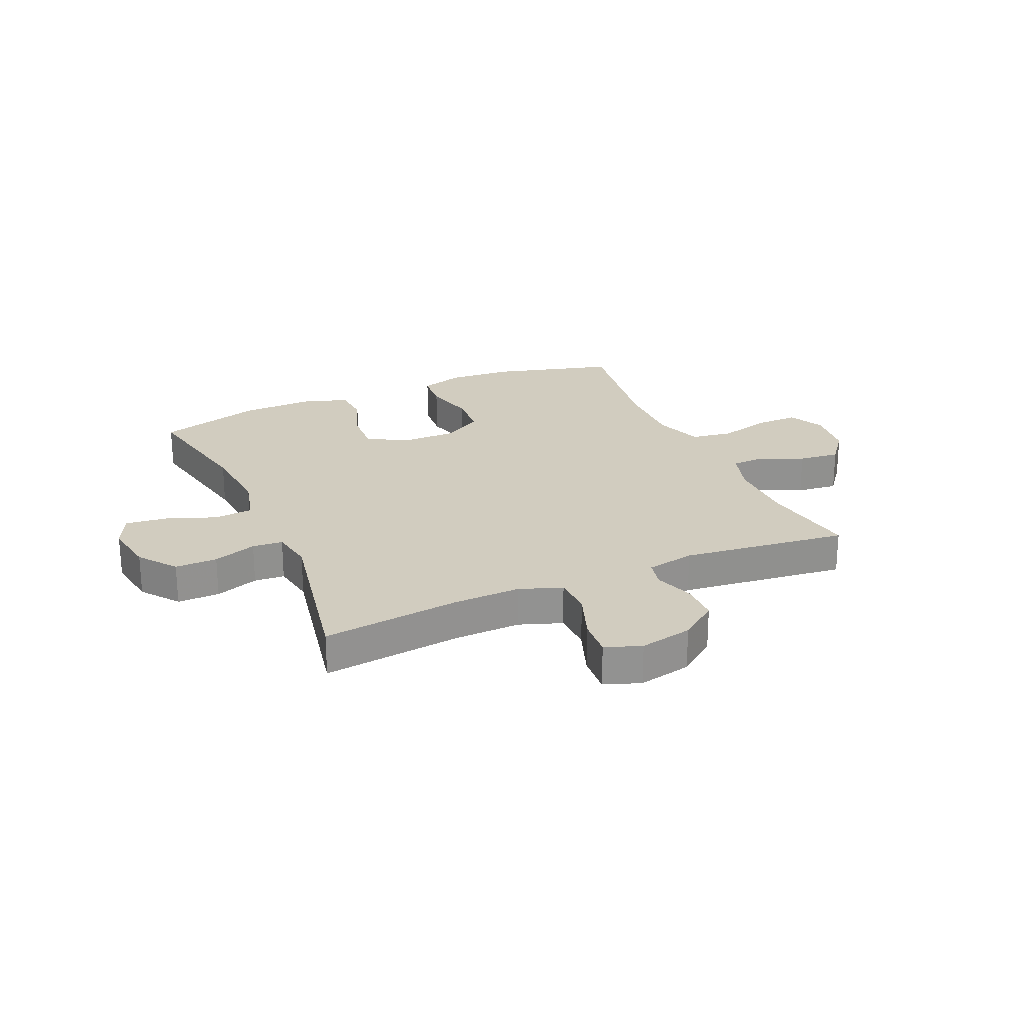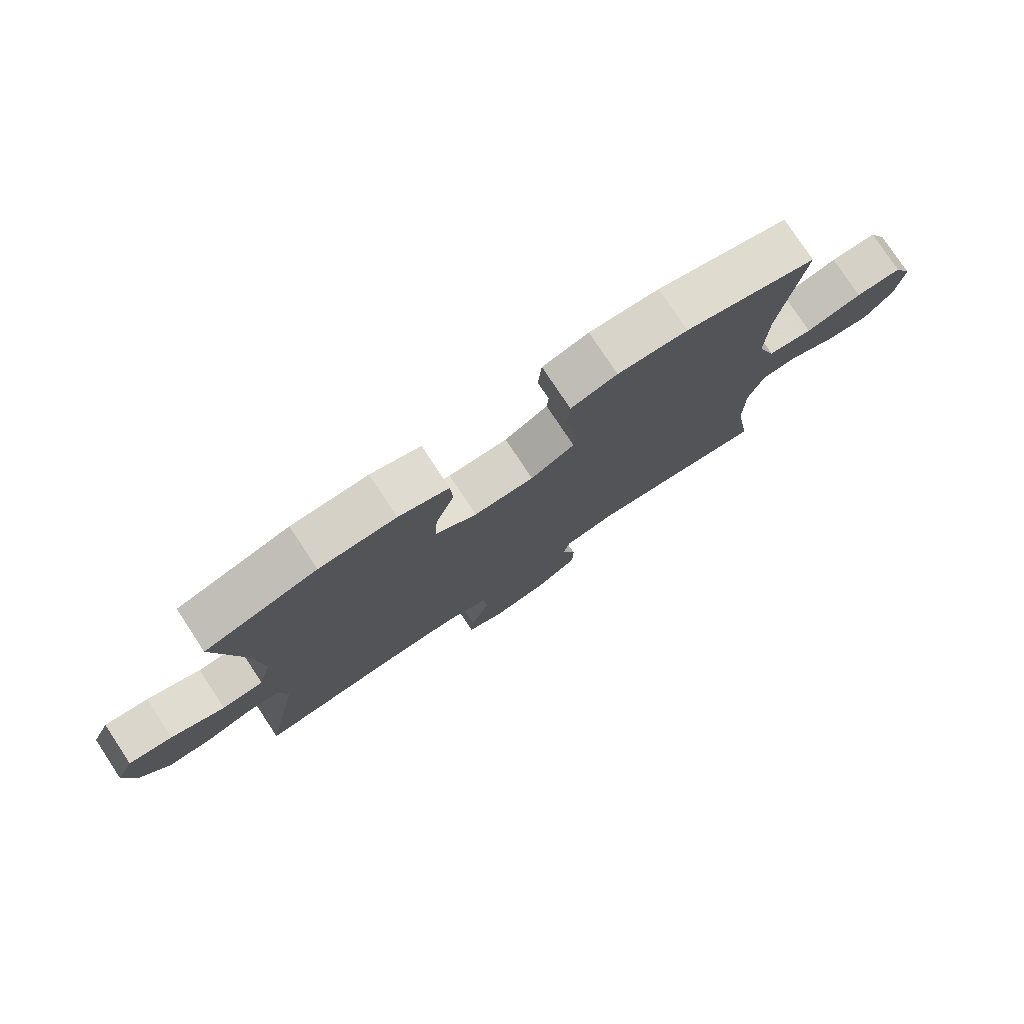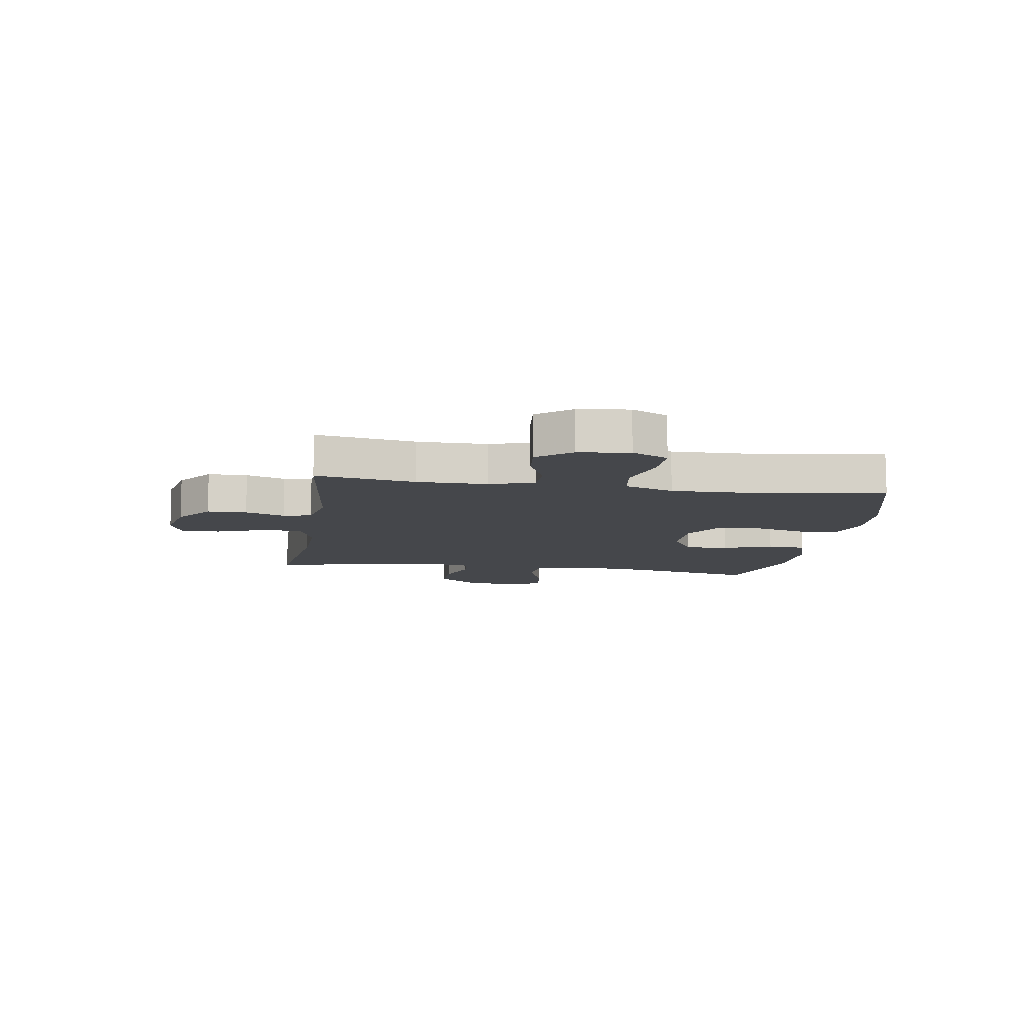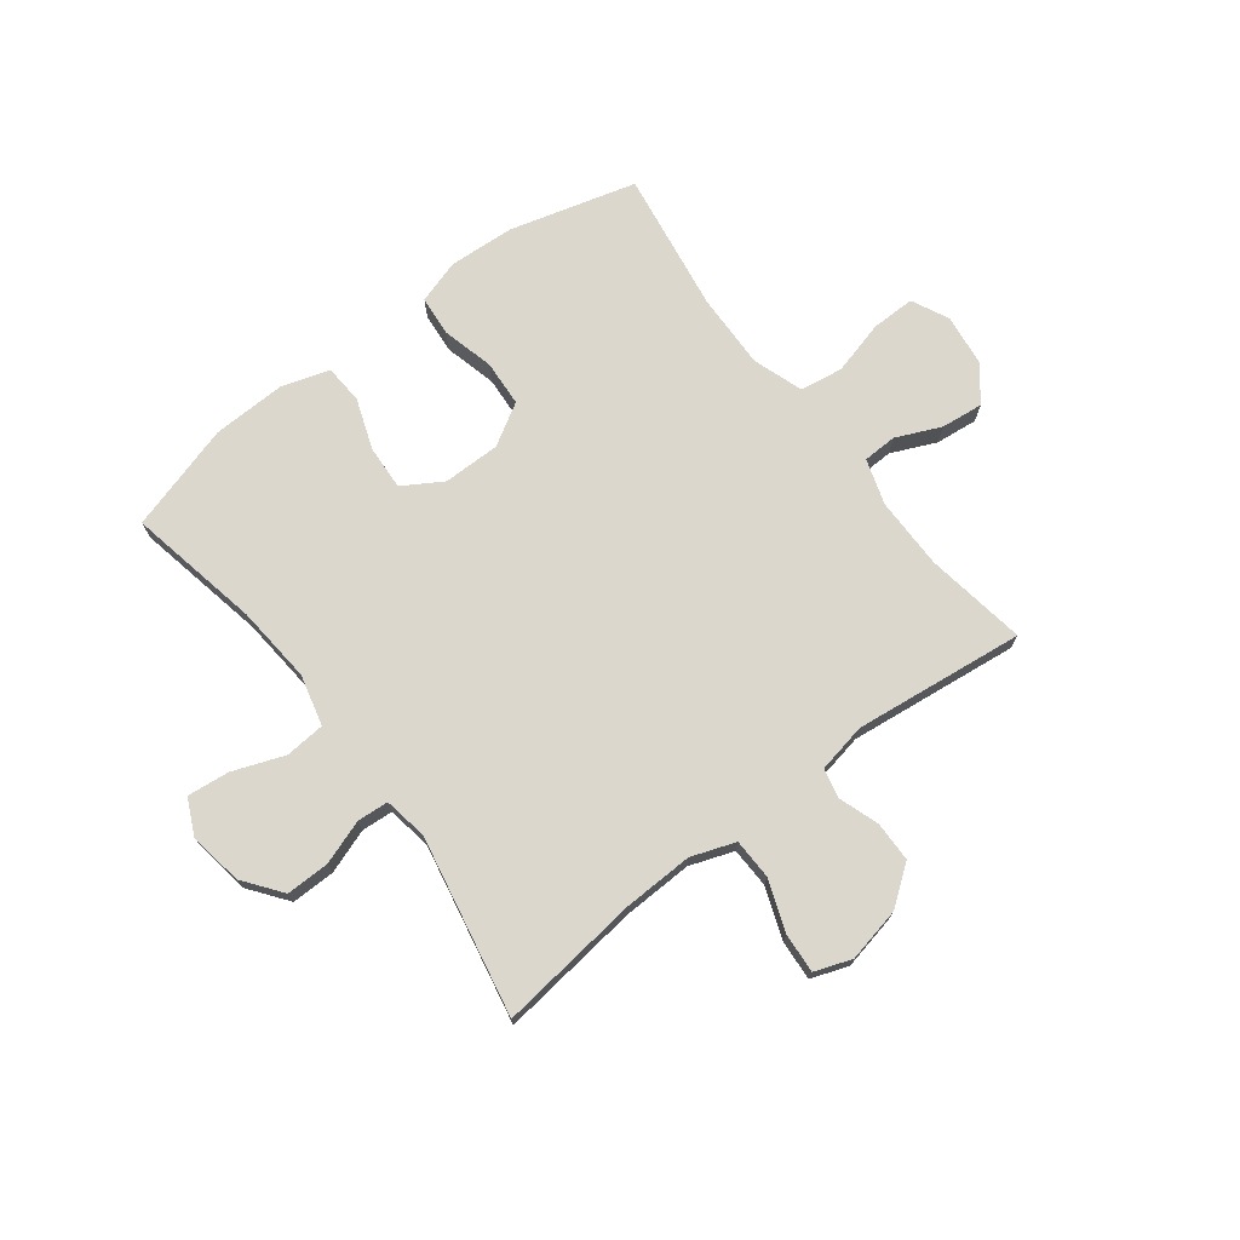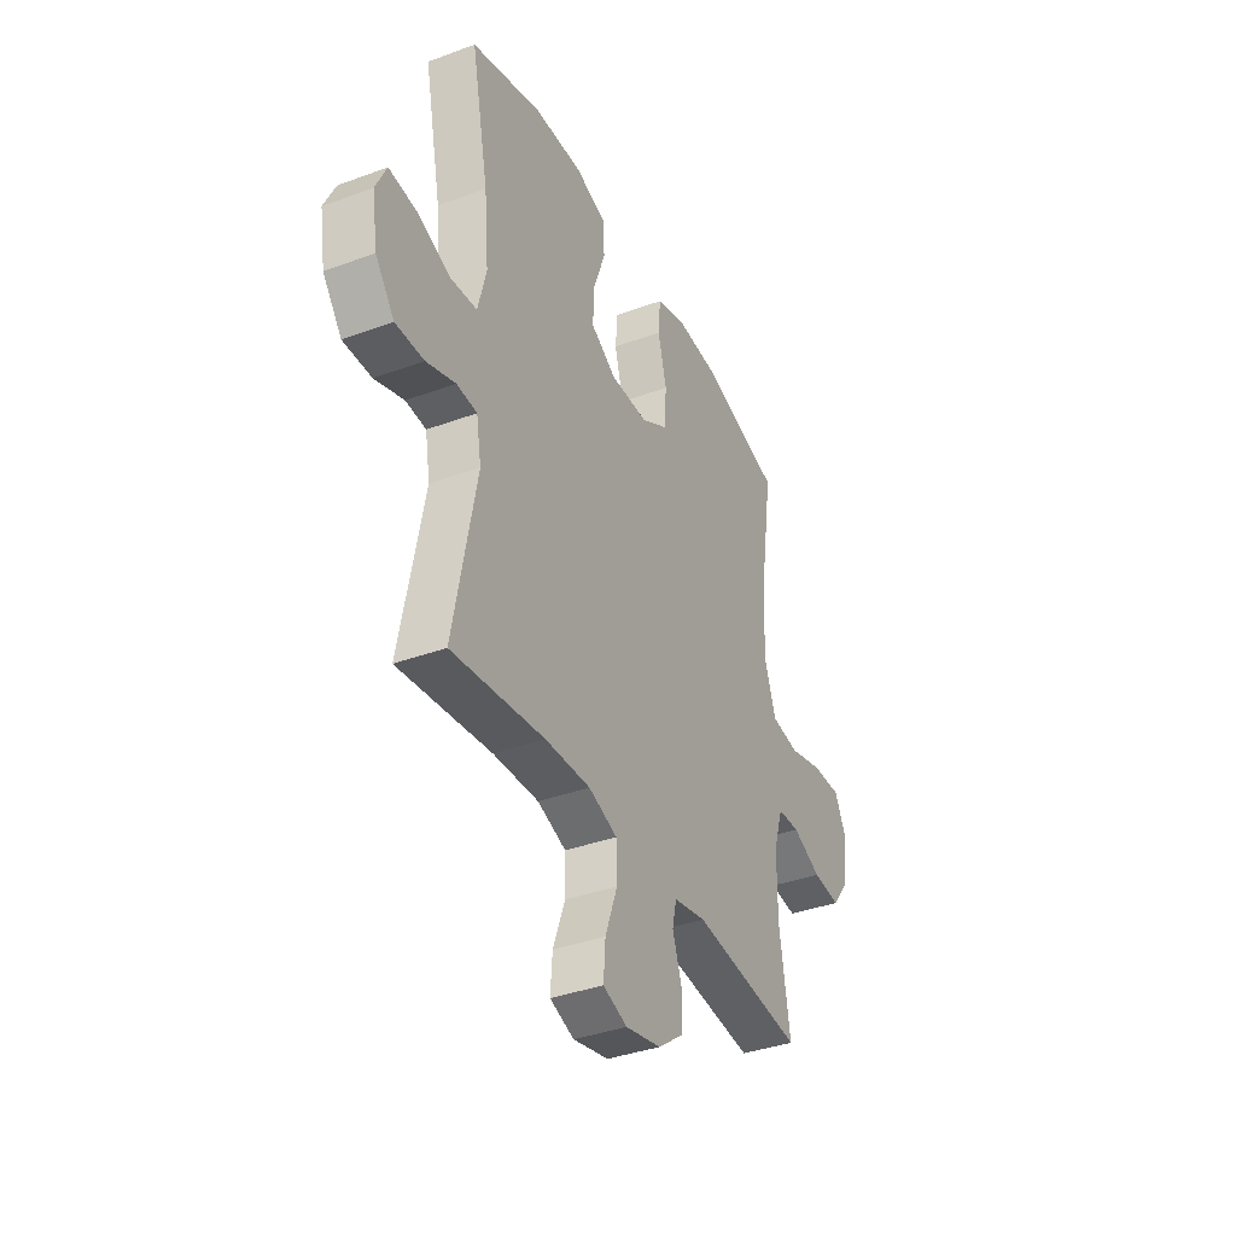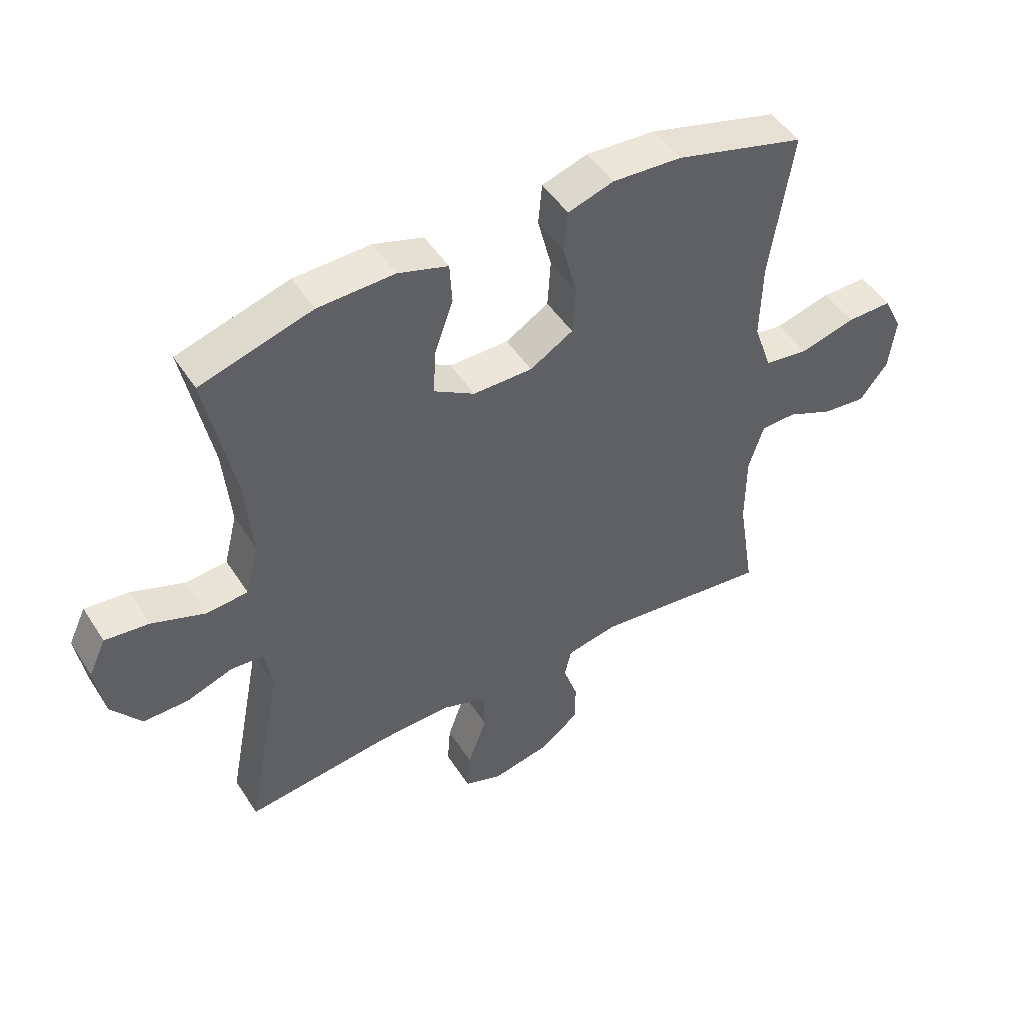
<metadata>
{"format":"obj","ext":"obj","renderer":"f3d","projection":"perspective","resolution":1024,"background":"white","views":[{"elev":24.1,"azim":156.3,"up":"+Y"},{"elev":78.1,"azim":146.5,"up":"+Z"},{"elev":-10.2,"azim":-98.9,"up":"+Y"},{"elev":72.8,"azim":142.7,"up":"+Y"},{"elev":-37.3,"azim":115.3,"up":"+Z"},{"elev":48.3,"azim":148.6,"up":"+Z"}]}
</metadata>
<code>
v -0.5 0.07 0.5
v -0.283 0.07 0.559
v -0.168 0.07 0.566
v -0.092 0.07 0.542
v -0.086 0.07 0.473
v -0.109 0.07 0.383
v -0.104 0.07 0.303
v -0.032 0.07 0.26
v 0.067 0.07 0.26
v 0.135 0.07 0.301
v 0.131 0.07 0.378
v 0.1 0.07 0.465
v 0.104 0.07 0.533
v 0.187 0.07 0.559
v 0.314 0.07 0.555
v 0.5 0.07 0.5
v 0.454 0.07 0.271
v 0.442 0.07 0.136
v 0.464 0.07 0.048
v 0.533 0.07 0.042
v 0.622 0.07 0.075
v 0.695 0.07 0.083
v 0.724 0.07 0.021
v 0.709 0.07 -0.072
v 0.659 0.07 -0.138
v 0.584 0.07 -0.137
v 0.507 0.07 -0.11
v 0.453 0.07 -0.114
v 0.44 0.07 -0.19
v 0.5 0.07 -0.5
v 0.255 0.07 -0.47
v 0.135 0.07 -0.466
v 0.059 0.07 -0.493
v 0.057 0.07 -0.563
v 0.089 0.07 -0.651
v 0.094 0.07 -0.72
v 0.03 0.07 -0.743
v -0.064 0.07 -0.723
v -0.131 0.07 -0.673
v -0.132 0.07 -0.603
v -0.108 0.07 -0.533
v -0.119 0.07 -0.483
v -0.205 0.07 -0.466
v -0.5 0.07 -0.5
v -0.472 0.07 -0.325
v -0.472 0.07 -0.201
v -0.497 0.07 -0.122
v -0.556 0.07 -0.12
v -0.633 0.07 -0.154
v -0.706 0.07 -0.162
v -0.753 0.07 -0.102
v -0.764 0.07 -0.012
v -0.733 0.07 0.052
v -0.657 0.07 0.051
v -0.564 0.07 0.026
v -0.49 0.07 0.037
v -0.46 0.07 0.124
v -0.463 0.07 0.254
v -0.5 0 0.5
v -0.283 0 0.559
v -0.168 0 0.566
v -0.092 0 0.542
v -0.086 0 0.473
v -0.109 0 0.383
v -0.104 0 0.303
v -0.032 0 0.26
v 0.067 0 0.26
v 0.135 0 0.301
v 0.131 0 0.378
v 0.1 0 0.465
v 0.104 0 0.533
v 0.187 0 0.559
v 0.314 0 0.555
v 0.5 0 0.5
v 0.454 0 0.271
v 0.442 0 0.136
v 0.464 0 0.048
v 0.533 0 0.042
v 0.622 0 0.075
v 0.695 0 0.083
v 0.724 0 0.021
v 0.709 0 -0.072
v 0.659 0 -0.138
v 0.584 0 -0.137
v 0.507 0 -0.11
v 0.453 0 -0.114
v 0.44 0 -0.19
v 0.5 0 -0.5
v 0.255 0 -0.47
v 0.135 0 -0.466
v 0.059 0 -0.493
v 0.057 0 -0.563
v 0.089 0 -0.651
v 0.094 0 -0.72
v 0.03 0 -0.743
v -0.064 0 -0.723
v -0.131 0 -0.673
v -0.132 0 -0.603
v -0.108 0 -0.533
v -0.119 0 -0.483
v -0.205 0 -0.466
v -0.5 0 -0.5
v -0.472 0 -0.325
v -0.472 0 -0.201
v -0.497 0 -0.122
v -0.556 0 -0.12
v -0.633 0 -0.154
v -0.706 0 -0.162
v -0.753 0 -0.102
v -0.764 0 -0.012
v -0.733 0 0.052
v -0.657 0 0.051
v -0.564 0 0.026
v -0.49 0 0.037
v -0.46 0 0.124
v -0.463 0 0.254
f 53 54 55
f 52 53 55
f 51 52 55
f 50 51 55
f 49 50 55
f 48 49 55
f 47 48 55 56
f 46 47 56 57
f 43 44 45
f 45 46 57
f 43 45 57
f 42 43 57
f 39 40 41
f 38 39 41
f 37 38 41
f 36 37 41
f 35 36 41
f 34 35 41
f 33 34 41 42
f 42 57 58
f 33 42 58
f 32 33 58
f 29 30 31
f 32 58 1
f 31 32 1
f 29 31 1
f 28 29 1
f 25 26 27
f 24 25 27
f 23 24 27
f 22 23 27
f 21 22 27
f 20 21 27
f 15 16 17
f 14 15 17
f 13 14 17
f 12 13 17
f 11 12 17
f 10 11 17 18
f 9 10 18 19
f 4 5 6
f 3 4 6
f 2 3 6
f 1 2 6
f 1 6 7
f 28 1 7 8
f 19 20 27 28
f 8 9 19 28
f 113 112 111
f 113 111 110
f 113 110 109
f 113 109 108
f 113 108 107
f 113 107 106
f 114 113 106 105
f 115 114 105 104
f 103 102 101
f 115 104 103
f 115 103 101
f 115 101 100
f 99 98 97
f 99 97 96
f 99 96 95
f 99 95 94
f 99 94 93
f 99 93 92
f 100 99 92 91
f 116 115 100
f 116 100 91
f 116 91 90
f 89 88 87
f 59 116 90
f 59 90 89
f 59 89 87
f 59 87 86
f 85 84 83
f 85 83 82
f 85 82 81
f 85 81 80
f 85 80 79
f 85 79 78
f 75 74 73
f 75 73 72
f 75 72 71
f 75 71 70
f 75 70 69
f 76 75 69 68
f 77 76 68 67
f 64 63 62
f 64 62 61
f 64 61 60
f 64 60 59
f 65 64 59
f 66 65 59 86
f 86 85 78 77
f 86 77 67 66
f 1 59 60 2
f 2 60 61 3
f 3 61 62 4
f 4 62 63 5
f 5 63 64 6
f 6 64 65 7
f 7 65 66 8
f 8 66 67 9
f 9 67 68 10
f 10 68 69 11
f 11 69 70 12
f 12 70 71 13
f 13 71 72 14
f 14 72 73 15
f 15 73 74 16
f 16 74 75 17
f 17 75 76 18
f 18 76 77 19
f 19 77 78 20
f 20 78 79 21
f 21 79 80 22
f 22 80 81 23
f 23 81 82 24
f 24 82 83 25
f 25 83 84 26
f 26 84 85 27
f 27 85 86 28
f 28 86 87 29
f 29 87 88 30
f 30 88 89 31
f 31 89 90 32
f 32 90 91 33
f 33 91 92 34
f 34 92 93 35
f 35 93 94 36
f 36 94 95 37
f 37 95 96 38
f 38 96 97 39
f 39 97 98 40
f 40 98 99 41
f 41 99 100 42
f 42 100 101 43
f 43 101 102 44
f 44 102 103 45
f 45 103 104 46
f 46 104 105 47
f 47 105 106 48
f 48 106 107 49
f 49 107 108 50
f 50 108 109 51
f 51 109 110 52
f 52 110 111 53
f 53 111 112 54
f 54 112 113 55
f 55 113 114 56
f 56 114 115 57
f 57 115 116 58
f 58 116 59 1

</code>
